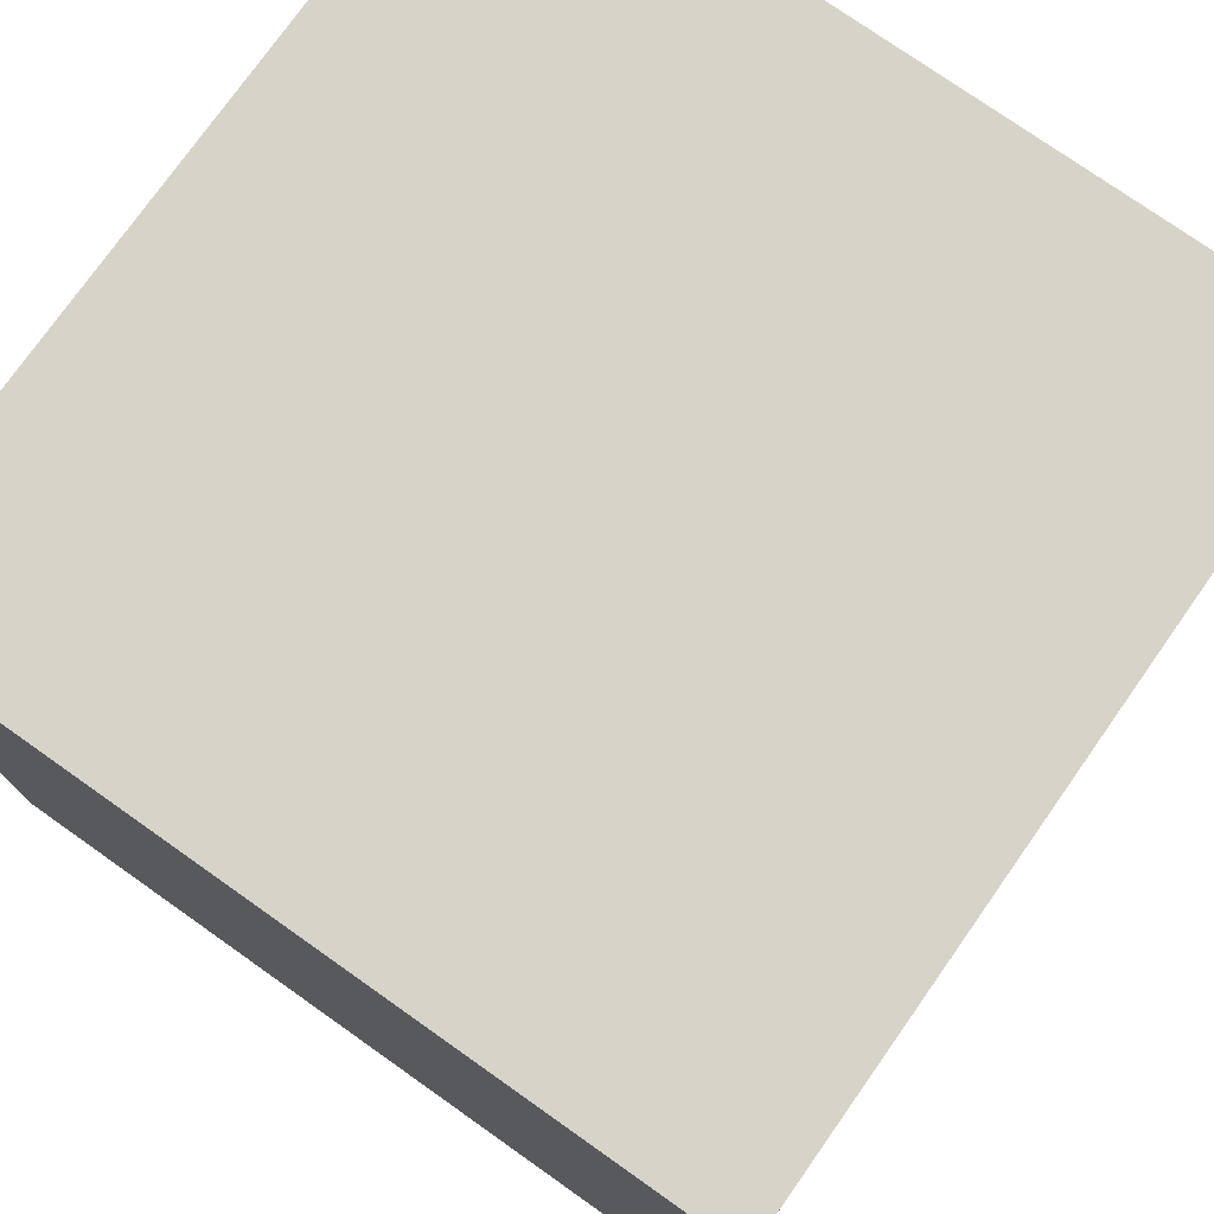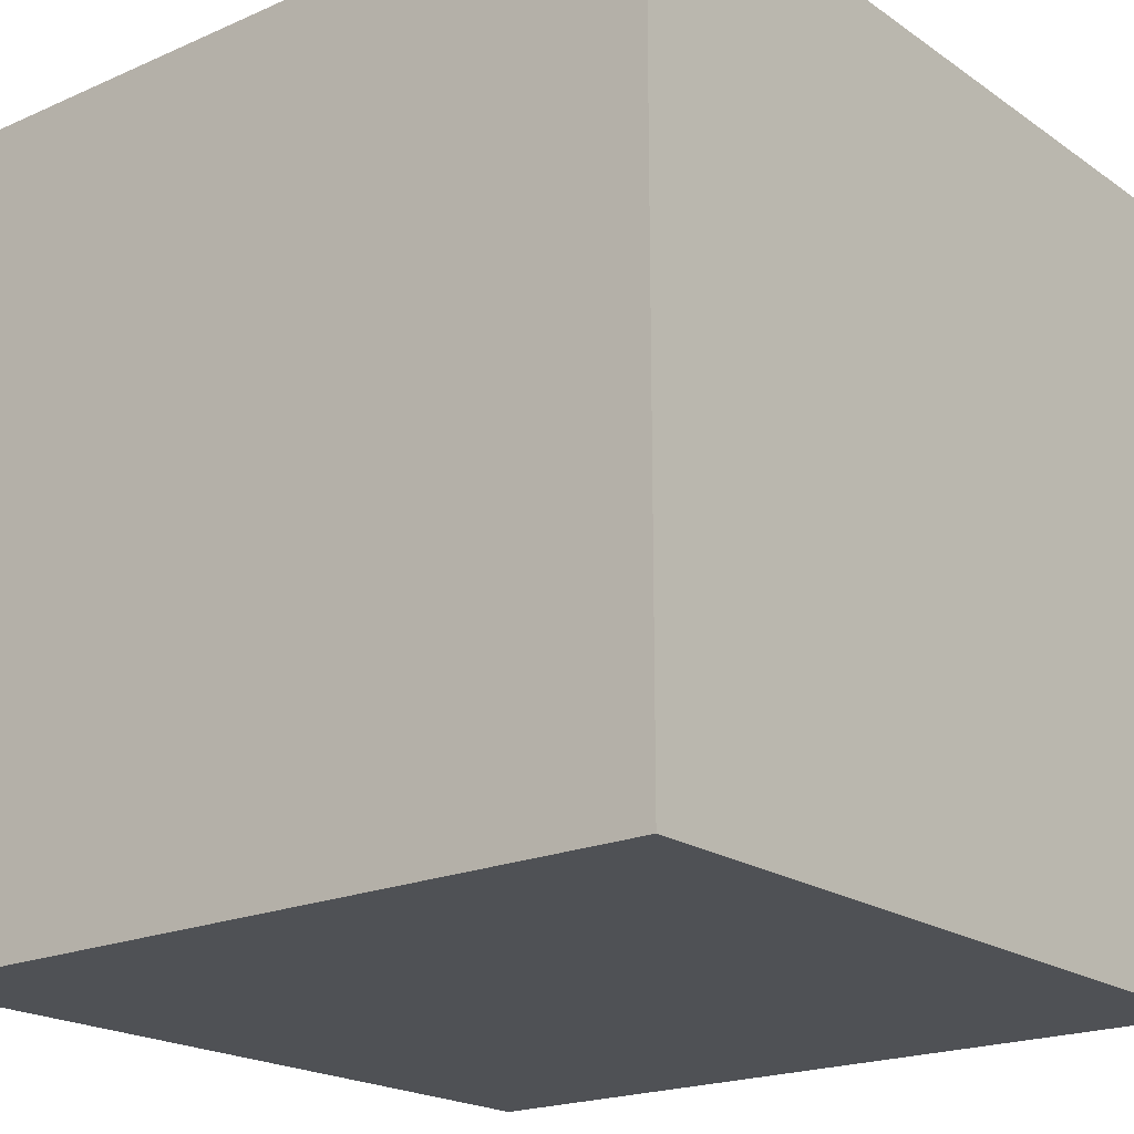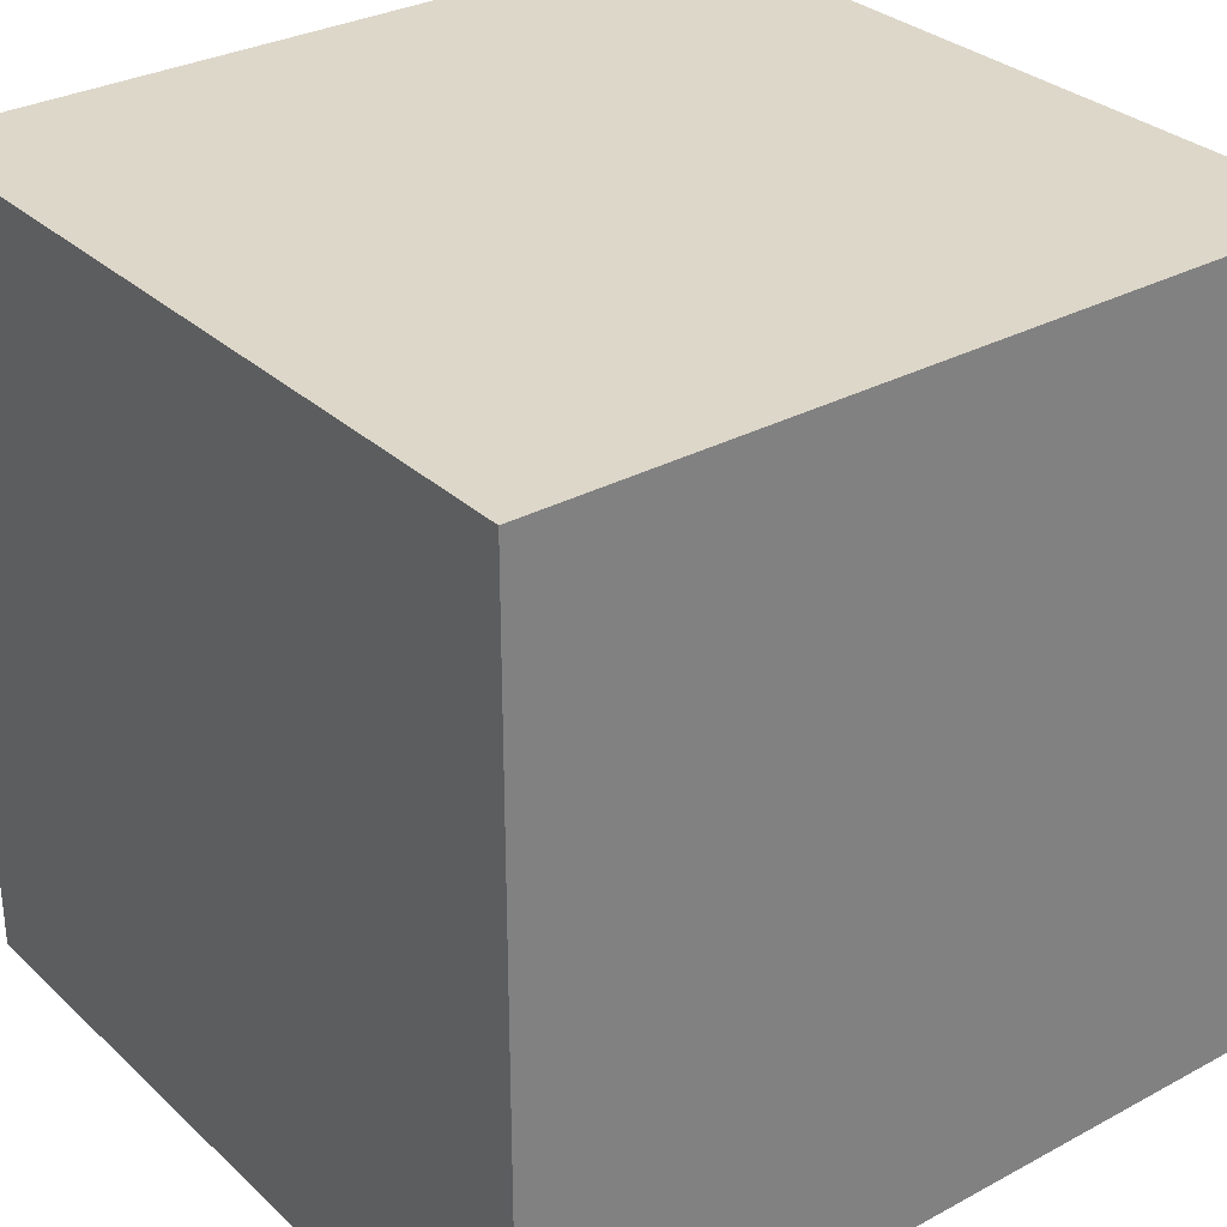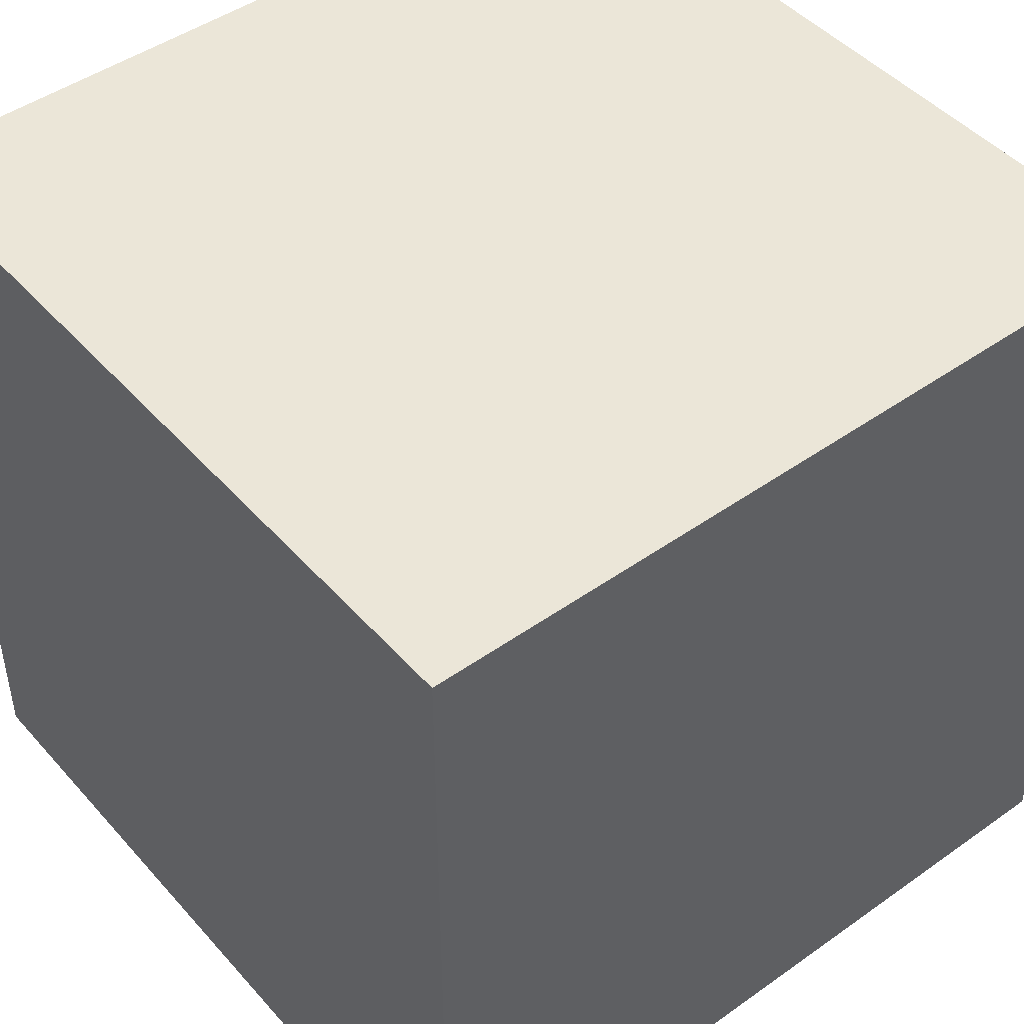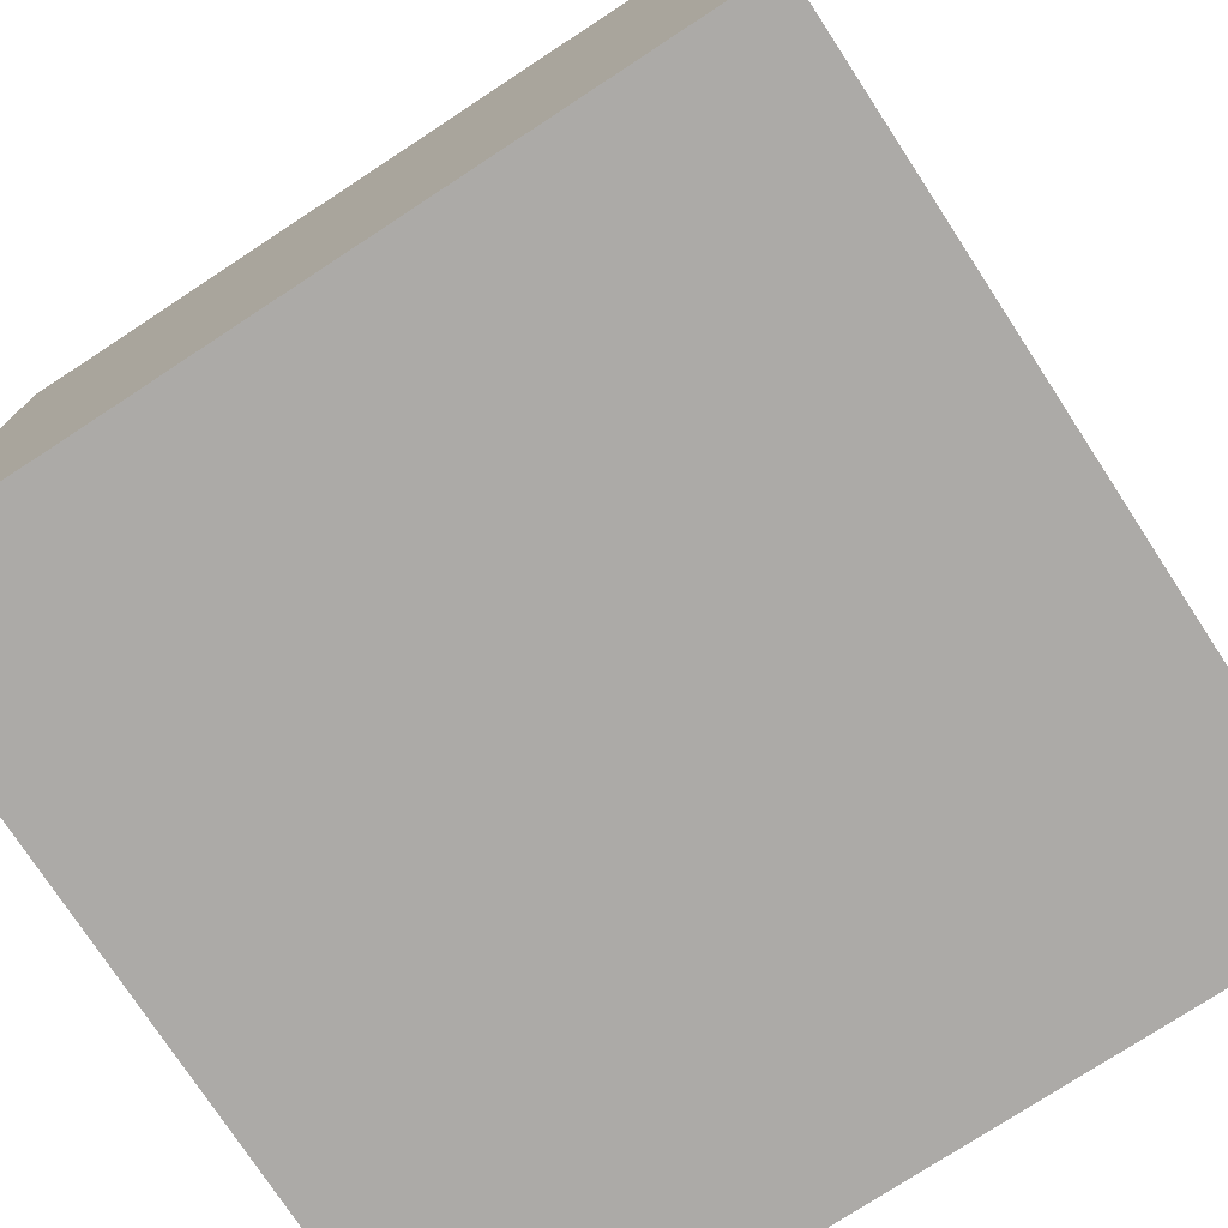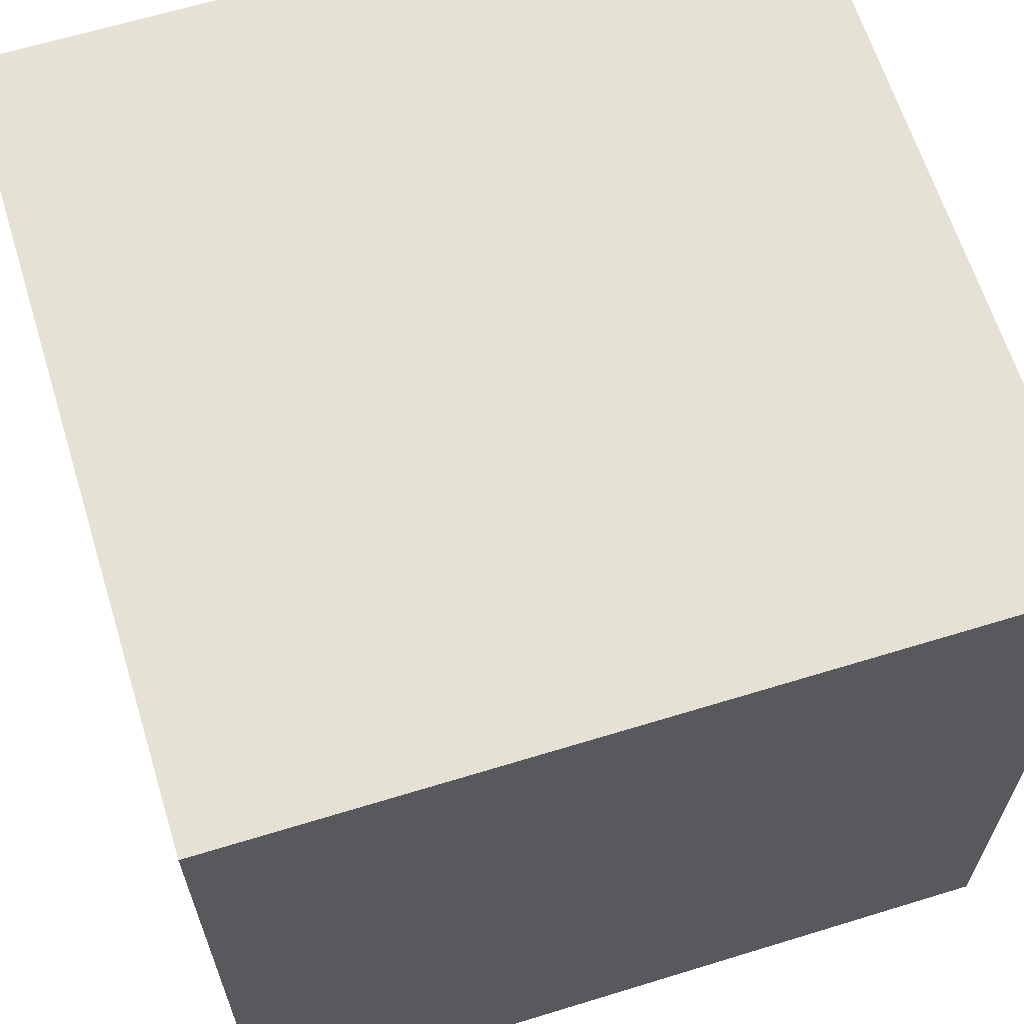
<metadata>
{"format":"obj","ext":"obj","renderer":"f3d","projection":"perspective","resolution":1024,"background":"white","views":[{"elev":76.1,"azim":125.2,"up":"+Y"},{"elev":-20.1,"azim":-141.2,"up":"+Z"},{"elev":30.9,"azim":-37.7,"up":"+Y"},{"elev":46.5,"azim":141.1,"up":"+Y"},{"elev":-76.1,"azim":-146.8,"up":"+Z"},{"elev":64.1,"azim":-107.2,"up":"+Z"}]}
</metadata>
<code>
o 立方体.002
v -0.7282 0.2718 0.7282
v -0.7282 1.728 0.7282
v -0.7282 0.2718 -0.7282
v -0.7282 1.728 -0.7282
v 0.7282 0.2718 0.7282
v 0.7282 1.728 0.7282
v 0.7282 0.2718 -0.7282
v 0.7282 1.728 -0.7282
f 2 3 1
f 4 7 3
f 8 5 7
f 6 1 5
f 7 1 3
f 4 6 8
f 2 4 3
f 4 8 7
f 8 6 5
f 6 2 1
f 7 5 1
f 4 2 6

</code>
